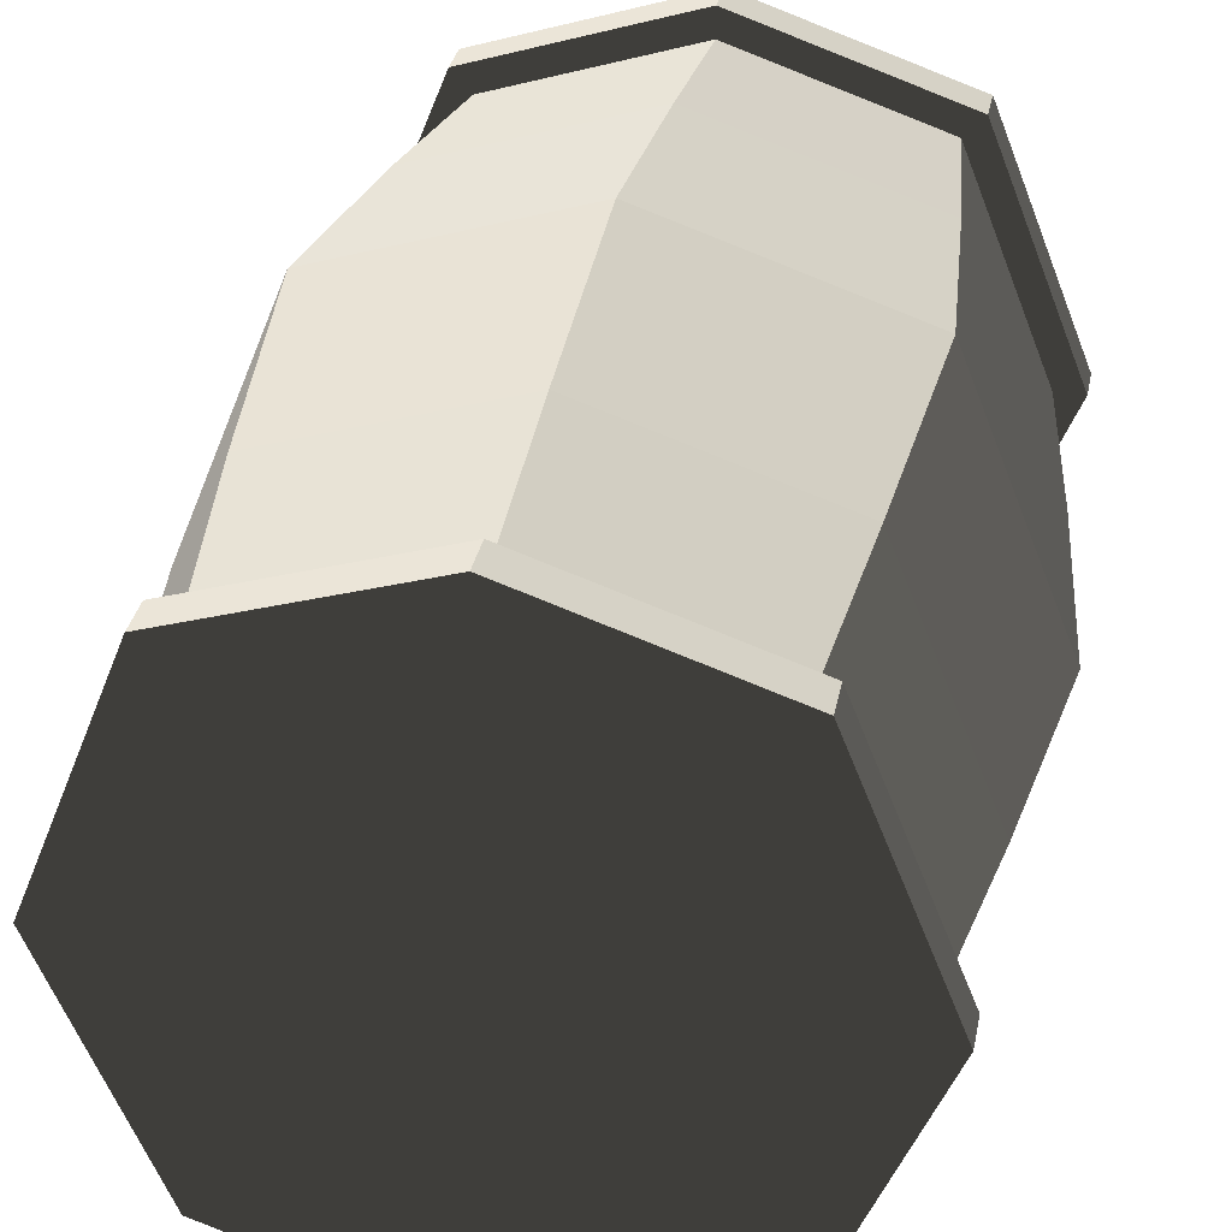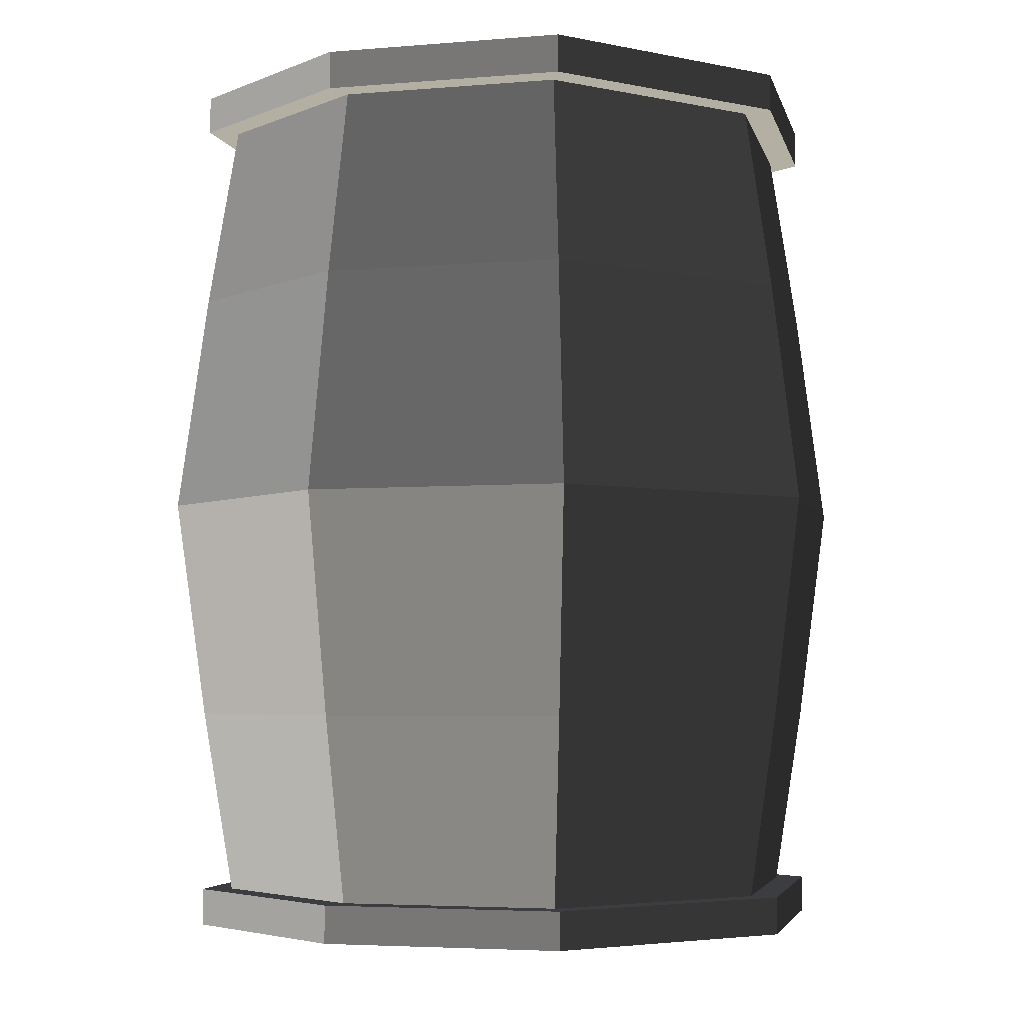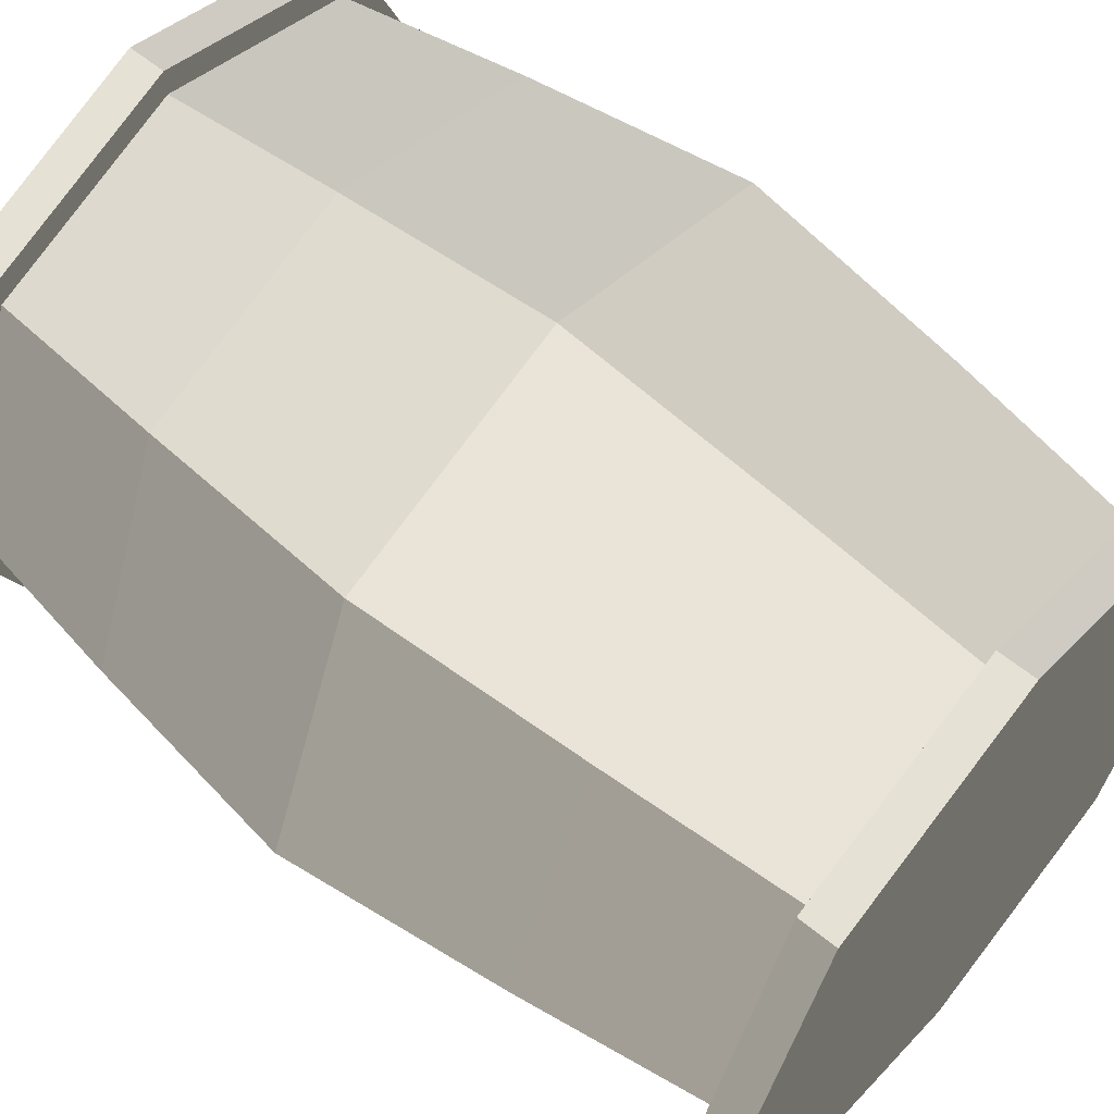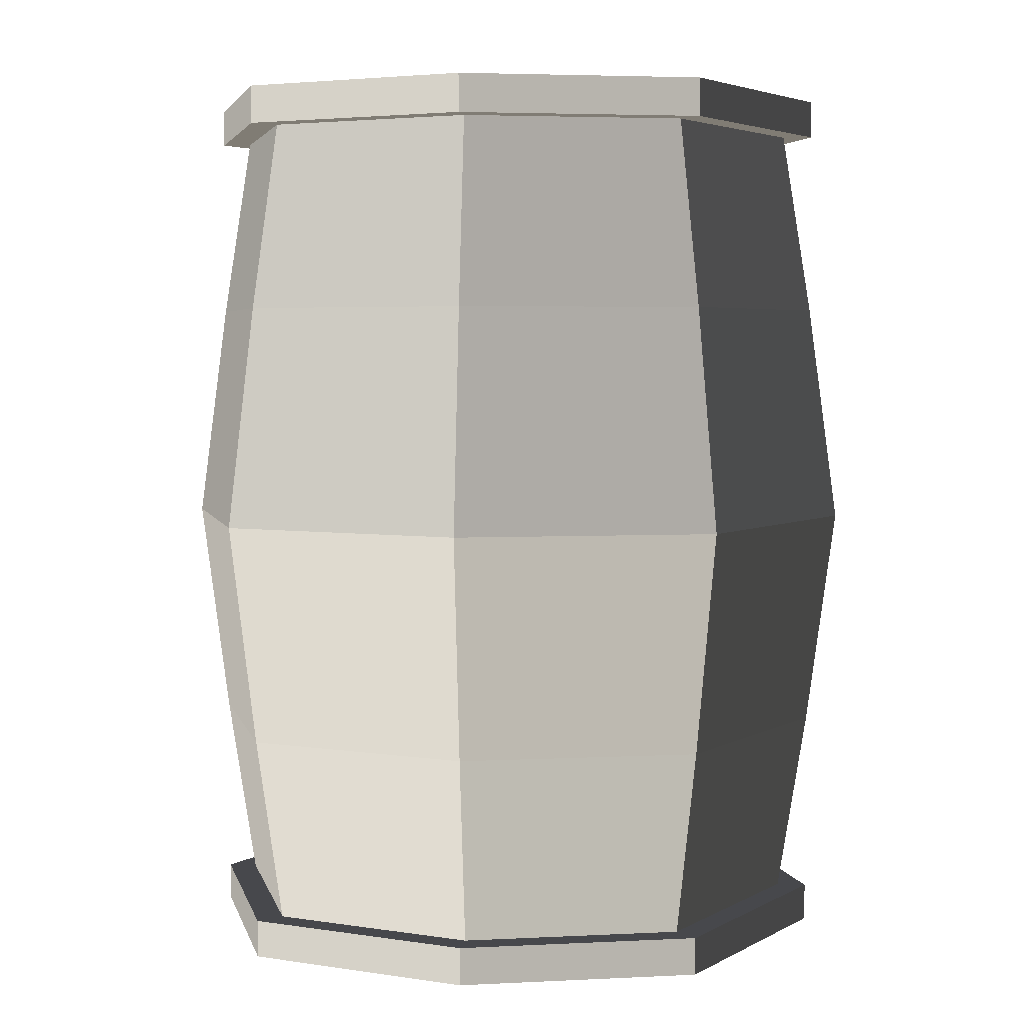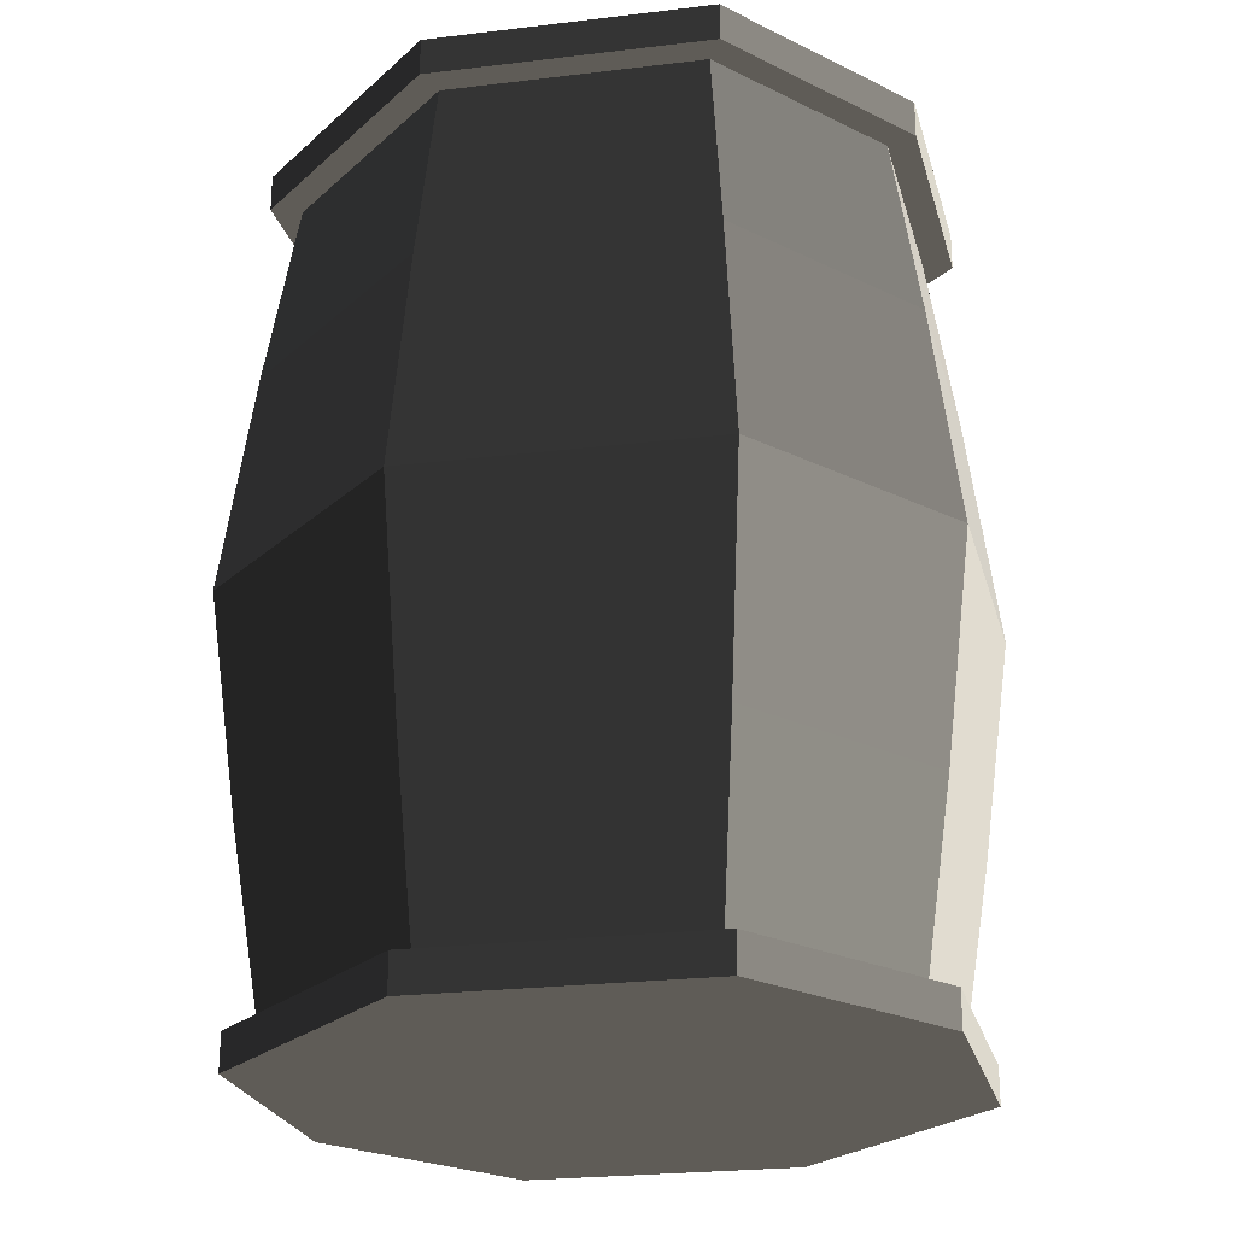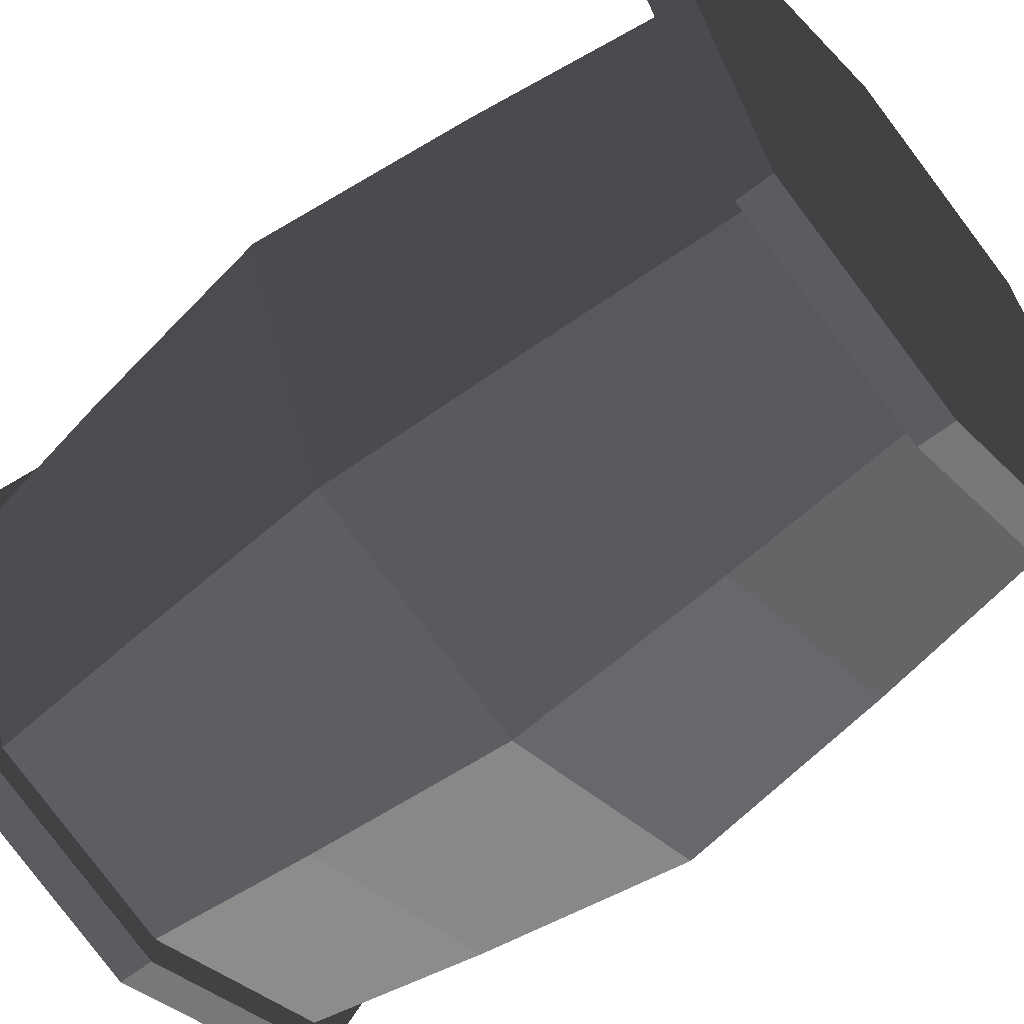
<metadata>
{"format":"obj","ext":"obj","renderer":"f3d","projection":"perspective","resolution":1024,"background":"white","views":[{"elev":34.1,"azim":-168.5,"up":"+Y"},{"elev":-4.3,"azim":-145.9,"up":"+Z"},{"elev":60.7,"azim":129.7,"up":"+Y"},{"elev":4.0,"azim":9.0,"up":"+Z"},{"elev":-24.6,"azim":-57.2,"up":"+Z"},{"elev":-58.6,"azim":129.5,"up":"+Y"}]}
</metadata>
<code>
v -7.562e-07 2.05 -1.387
v -1.411 1.577 -1.387
v -1.283 1.434 -2.549
v -1.773e-06 1.864 -2.549
v 1.283 -1.434 -2.549
v 1.411 -1.577 -1.387
v 2.038 2.551e-06 -1.387
v 1.853 1.307e-06 -2.549
v -6.882e-07 -2.05 -1.387
v 1.411 -1.577 -1.387
v 1.283 -1.434 -2.549
v -1.135e-06 -1.864 -2.549
v 1.773e-06 -1.864 2.549
v 1.283 -1.434 2.549
v 1.411 -1.577 1.387
v 7.562e-07 -2.05 1.387
v 1.975e-06 -2.237 1.444e-05
v 1.539 -1.72 -1.048e-05
v 1.411 -1.577 -1.387
v -6.882e-07 -2.05 -1.387
v -1.283 1.434 -2.549
v -1.411 1.577 -1.387
v -2.038 2.888e-06 -1.387
v -1.853 -2.145e-06 -2.549
v 1.539 -1.72 -1.048e-05
v 1.411 -1.577 1.387
v 2.038 -2.872e-06 1.387
v 2.223 -2.096e-06 -8.865e-06
v 1.135e-06 1.864 2.549
v -1.283 1.434 2.549
v -1.411 1.577 1.387
v 6.882e-07 2.05 1.387
v -2.038 -2.551e-06 1.387
v -1.411 -1.577 1.387
v -1.539 -1.72 3.883e-06
v -2.223 2.08e-06 8.798e-06
v -1.975e-06 2.237 -1.444e-05
v -1.539 1.72 1.054e-05
v -1.411 1.577 -1.387
v -7.562e-07 2.05 -1.387
v -1.411 1.577 -1.387
v -1.539 1.72 1.054e-05
v -2.223 2.08e-06 8.798e-06
v -2.038 2.888e-06 -1.387
v 2.038 -2.872e-06 1.387
v 1.411 1.577 1.387
v 1.539 1.72 -3.883e-06
v 2.223 -2.096e-06 -8.865e-06
v 2.223 -2.096e-06 -8.865e-06
v 1.539 1.72 -3.883e-06
v 1.411 1.577 -1.387
v 2.038 2.551e-06 -1.387
v 1.853 2.145e-06 2.549
v 1.283 1.434 2.549
v 1.411 1.577 1.387
v 2.038 -2.872e-06 1.387
v -2.223 2.08e-06 8.798e-06
v -1.539 -1.72 3.883e-06
v -1.411 -1.577 -1.387
v -2.038 2.888e-06 -1.387
v -1.853 -1.307e-06 2.549
v -1.283 -1.434 2.549
v -1.411 -1.577 1.387
v -2.038 -2.551e-06 1.387
v -2.038 2.888e-06 -1.387
v -1.411 -1.577 -1.387
v -1.283 -1.434 -2.549
v -1.853 -2.145e-06 -2.549
v 2.038 2.551e-06 -1.387
v 1.411 1.577 -1.387
v 1.283 1.434 -2.549
v 1.853 1.307e-06 -2.549
v 1.539 1.72 -3.883e-06
v -1.975e-06 2.237 -1.444e-05
v -7.562e-07 2.05 -1.387
v 1.411 1.577 -1.387
v -1.539 1.72 1.054e-05
v -1.411 1.577 1.387
v -2.038 -2.551e-06 1.387
v -2.223 2.08e-06 8.798e-06
v 1.283 1.434 2.549
v 1.135e-06 1.864 2.549
v 6.882e-07 2.05 1.387
v 1.411 1.577 1.387
v -1.539 -1.72 3.883e-06
v 1.975e-06 -2.237 1.444e-05
v -6.882e-07 -2.05 -1.387
v -1.411 -1.577 -1.387
v 1.411 1.577 1.387
v 6.882e-07 2.05 1.387
v -1.975e-06 2.237 -1.444e-05
v 1.539 1.72 -3.883e-06
v -1.283 -1.434 2.549
v 1.773e-06 -1.864 2.549
v 7.562e-07 -2.05 1.387
v -1.411 -1.577 1.387
v 1.853 1.307e-06 -2.549
v 2.038 -4.052e-06 -2.549
v 1.411 -1.577 -2.549
v 1.283 -1.434 -2.549
v 1.283 -1.434 2.549
v 1.411 -1.577 2.549
v 2.038 3.731e-06 2.549
v 1.853 2.145e-06 2.549
v -1.411 -1.577 -1.387
v -6.882e-07 -2.05 -1.387
v -1.135e-06 -1.864 -2.549
v -1.283 -1.434 -2.549
v 1.411 1.577 -1.387
v -7.562e-07 2.05 -1.387
v -1.773e-06 1.864 -2.549
v 1.283 1.434 -2.549
v -1.411 1.577 1.387
v -1.283 1.434 2.549
v -1.853 -1.307e-06 2.549
v -2.038 -2.551e-06 1.387
v 7.562e-07 -2.05 1.387
v 1.411 -1.577 1.387
v 1.539 -1.72 -1.048e-05
v 1.975e-06 -2.237 1.444e-05
v 1.411 -1.577 1.387
v 1.283 -1.434 2.549
v 1.853 2.145e-06 2.549
v 2.038 -2.872e-06 1.387
v 6.882e-07 2.05 1.387
v -1.411 1.577 1.387
v -1.539 1.72 1.054e-05
v -1.975e-06 2.237 -1.444e-05
v -1.411 -1.577 1.387
v 7.562e-07 -2.05 1.387
v 1.975e-06 -2.237 1.444e-05
v -1.539 -1.72 3.883e-06
v 1.411 -1.577 -1.387
v 1.539 -1.72 -1.048e-05
v 2.223 -2.096e-06 -8.865e-06
v 2.038 2.551e-06 -1.387
v -1.411 -1.577 -2.549
v -1.411 -1.577 -2.781
v -2.038 5.167e-06 -2.781
v -2.038 -3.731e-06 -2.549
v 1.411 -1.577 -2.549
v 1.411 -1.577 -2.781
v -1.546e-06 -2.05 -2.781
v -1.42e-06 -2.05 -2.549
v 1.283 1.434 2.549
v 1.411 1.577 2.549
v 1.42e-06 2.05 2.549
v 1.135e-06 1.864 2.549
v 1.283 1.434 -2.549
v 1.411 1.577 -2.549
v 2.038 -4.052e-06 -2.549
v 1.853 1.307e-06 -2.549
v -1.283 1.434 -2.549
v -1.411 1.577 -2.549
v -1.488e-06 2.05 -2.549
v -1.773e-06 1.864 -2.549
v 1.135e-06 1.864 2.549
v 1.42e-06 2.05 2.549
v -1.411 1.577 2.549
v -1.283 1.434 2.549
v -1.853 -1.307e-06 2.549
v -2.038 4.052e-06 2.549
v -1.411 -1.577 2.549
v -1.283 -1.434 2.549
v -1.773e-06 1.864 -2.549
v -1.488e-06 2.05 -2.549
v 1.411 1.577 -2.549
v 1.283 1.434 -2.549
v -1.283 1.434 2.549
v -1.411 1.577 2.549
v -2.038 4.052e-06 2.549
v -1.853 -1.307e-06 2.549
v 1.773e-06 -1.864 2.549
v 1.488e-06 -2.05 2.549
v 1.411 -1.577 2.549
v 1.283 -1.434 2.549
v -1.853 -2.145e-06 -2.549
v -2.038 -3.731e-06 -2.549
v -1.411 1.577 -2.549
v -1.283 1.434 -2.549
v -1.283 -1.434 2.549
v -1.411 -1.577 2.549
v 1.488e-06 -2.05 2.549
v 1.773e-06 -1.864 2.549
v -1.135e-06 -1.864 -2.549
v -1.42e-06 -2.05 -2.549
v -1.411 -1.577 -2.549
v -1.283 -1.434 -2.549
v -1.283 -1.434 -2.549
v -1.411 -1.577 -2.549
v -2.038 -3.731e-06 -2.549
v -1.853 -2.145e-06 -2.549
v 1.283 -1.434 -2.549
v 1.411 -1.577 -2.549
v -1.42e-06 -2.05 -2.549
v -1.135e-06 -1.864 -2.549
v 1.853 2.145e-06 2.549
v 2.038 3.731e-06 2.549
v 1.411 1.577 2.549
v 1.283 1.434 2.549
v 1.411 -1.577 -2.781
v 2.038 4.846e-06 -2.781
v 1.411 1.577 -2.781
v -1.546e-06 -2.05 -2.781
v -1.614e-06 2.05 -2.781
v -1.411 -1.577 -2.781
v -1.411 1.577 -2.781
v -2.038 5.167e-06 -2.781
v 1.411 1.577 2.781
v 2.038 -5.167e-06 2.781
v 1.411 -1.577 2.781
v 1.546e-06 2.05 2.781
v 1.614e-06 -2.05 2.781
v -1.411 -1.577 2.781
v -1.411 1.577 2.781
v -2.038 -4.846e-06 2.781
v 2.038 3.731e-06 2.549
v 2.038 -5.167e-06 2.781
v 1.411 1.577 2.781
v 1.411 1.577 2.549
v 1.42e-06 2.05 2.549
v 1.546e-06 2.05 2.781
v -1.411 1.577 2.781
v -1.411 1.577 2.549
v 1.411 -1.577 2.549
v 1.411 -1.577 2.781
v 2.038 -5.167e-06 2.781
v 2.038 3.731e-06 2.549
v -1.488e-06 2.05 -2.549
v -1.614e-06 2.05 -2.781
v 1.411 1.577 -2.781
v 1.411 1.577 -2.549
v 2.038 -4.052e-06 -2.549
v 2.038 4.846e-06 -2.781
v 1.411 -1.577 -2.781
v 1.411 -1.577 -2.549
v 1.488e-06 -2.05 2.549
v 1.614e-06 -2.05 2.781
v 1.411 -1.577 2.781
v 1.411 -1.577 2.549
v 1.411 1.577 -2.549
v 1.411 1.577 -2.781
v 2.038 4.846e-06 -2.781
v 2.038 -4.052e-06 -2.549
v 1.411 1.577 2.549
v 1.411 1.577 2.781
v 1.546e-06 2.05 2.781
v 1.42e-06 2.05 2.549
v -1.42e-06 -2.05 -2.549
v -1.546e-06 -2.05 -2.781
v -1.411 -1.577 -2.781
v -1.411 -1.577 -2.549
v -2.038 4.052e-06 2.549
v -2.038 -4.846e-06 2.781
v -1.411 -1.577 2.781
v -1.411 -1.577 2.549
v -1.411 1.577 -2.549
v -1.411 1.577 -2.781
v -1.614e-06 2.05 -2.781
v -1.488e-06 2.05 -2.549
v -1.411 1.577 2.549
v -1.411 1.577 2.781
v -2.038 -4.846e-06 2.781
v -2.038 4.052e-06 2.549
v -1.411 -1.577 2.549
v -1.411 -1.577 2.781
v 1.614e-06 -2.05 2.781
v 1.488e-06 -2.05 2.549
v -2.038 -3.731e-06 -2.549
v -2.038 5.167e-06 -2.781
v -1.411 1.577 -2.781
v -1.411 1.577 -2.549
g Barrel_(12)_633_20
f 1 3 2
f 1 4 3
f 5 7 6
f 5 8 7
f 9 11 10
f 9 12 11
f 13 15 14
f 13 16 15
f 17 19 18
f 17 20 19
f 21 23 22
f 21 24 23
f 25 27 26
f 25 28 27
f 29 31 30
f 29 32 31
f 33 35 34
f 33 36 35
f 37 39 38
f 37 40 39
f 41 43 42
f 41 44 43
f 45 47 46
f 45 48 47
f 49 51 50
f 49 52 51
f 53 55 54
f 53 56 55
f 57 59 58
f 57 60 59
f 61 63 62
f 61 64 63
f 65 67 66
f 65 68 67
f 69 71 70
f 69 72 71
f 73 75 74
f 73 76 75
f 77 79 78
f 77 80 79
f 81 83 82
f 81 84 83
f 85 87 86
f 85 88 87
f 89 91 90
f 89 92 91
f 93 95 94
f 93 96 95
f 97 99 98
f 97 100 99
f 101 103 102
f 101 104 103
f 105 107 106
f 105 108 107
f 109 111 110
f 109 112 111
f 113 115 114
f 113 116 115
f 117 119 118
f 117 120 119
f 121 123 122
f 121 124 123
f 125 127 126
f 125 128 127
f 129 131 130
f 129 132 131
f 133 135 134
f 133 136 135
f 137 139 138
f 137 140 139
f 141 143 142
f 141 144 143
f 145 147 146
f 145 148 147
f 149 151 150
f 149 152 151
f 153 155 154
f 153 156 155
f 157 159 158
f 157 160 159
f 161 163 162
f 161 164 163
f 165 167 166
f 165 168 167
f 169 171 170
f 169 172 171
f 173 175 174
f 173 176 175
f 177 179 178
f 177 180 179
f 181 183 182
f 181 184 183
f 185 187 186
f 185 188 187
f 189 191 190
f 189 192 191
f 193 195 194
f 193 196 195
f 197 199 198
f 197 200 199
f 201 203 202
f 203 201 204
f 203 204 205
f 205 204 206
f 205 206 207
f 207 206 208
f 209 211 210
f 211 209 212
f 211 212 213
f 213 212 214
f 214 212 215
f 214 215 216
f 217 219 218
f 217 220 219
f 221 223 222
f 221 224 223
f 225 227 226
f 225 228 227
f 229 231 230
f 229 232 231
f 233 235 234
f 233 236 235
f 237 239 238
f 237 240 239
f 241 243 242
f 241 244 243
f 245 247 246
f 245 248 247
f 249 251 250
f 249 252 251
f 253 255 254
f 253 256 255
f 257 259 258
f 257 260 259
f 261 263 262
f 261 264 263
f 265 267 266
f 265 268 267
f 269 271 270
f 269 272 271

</code>
